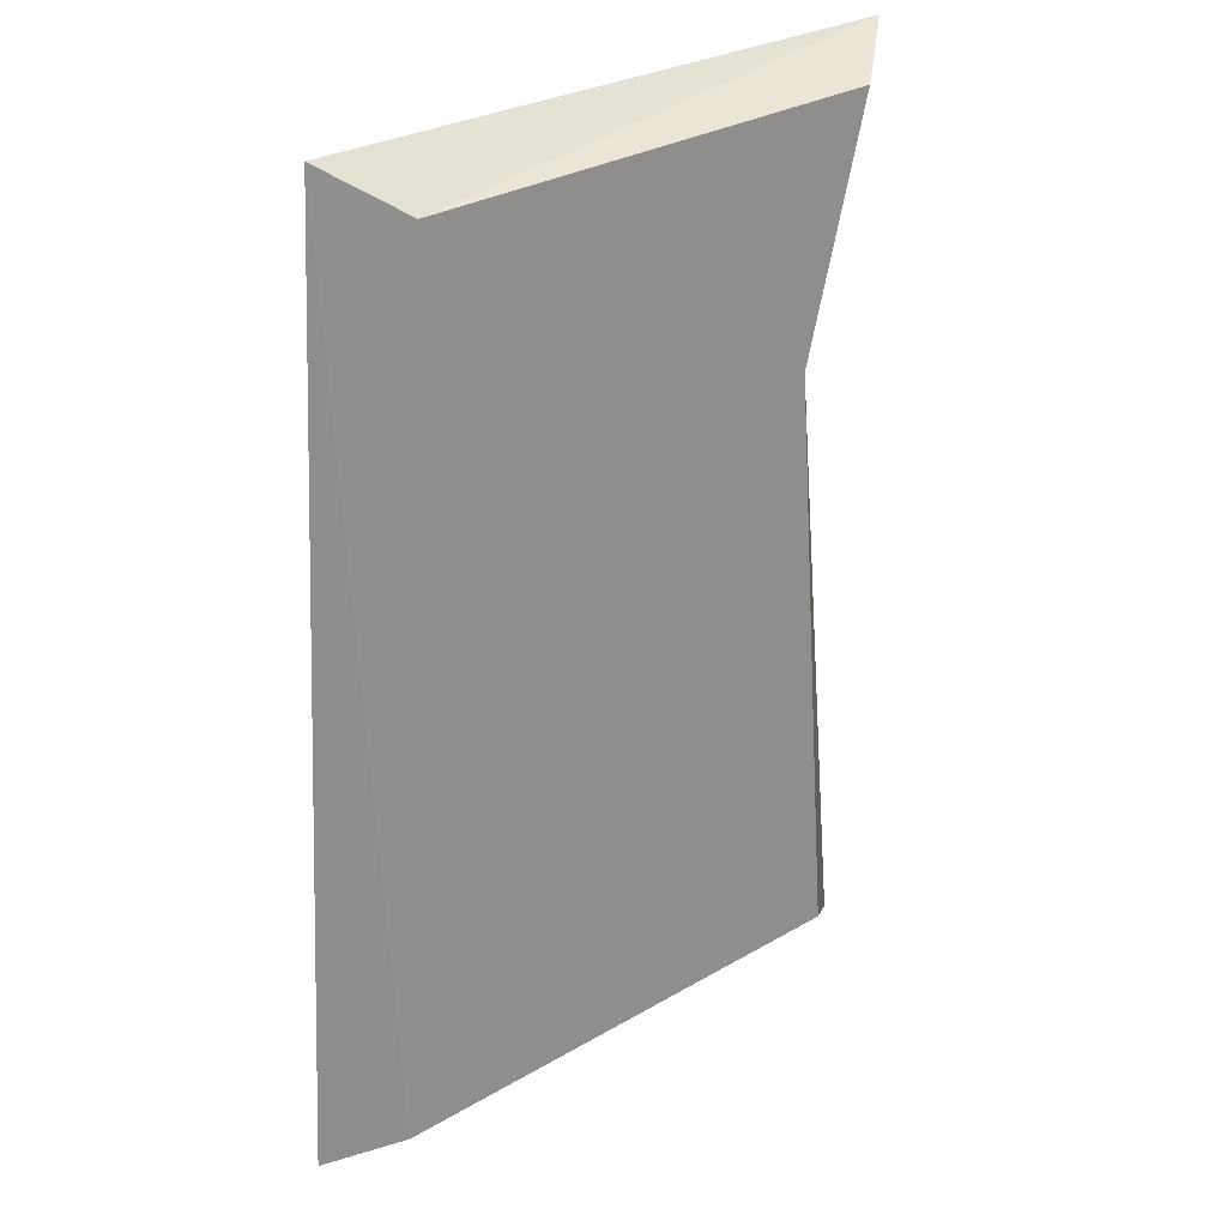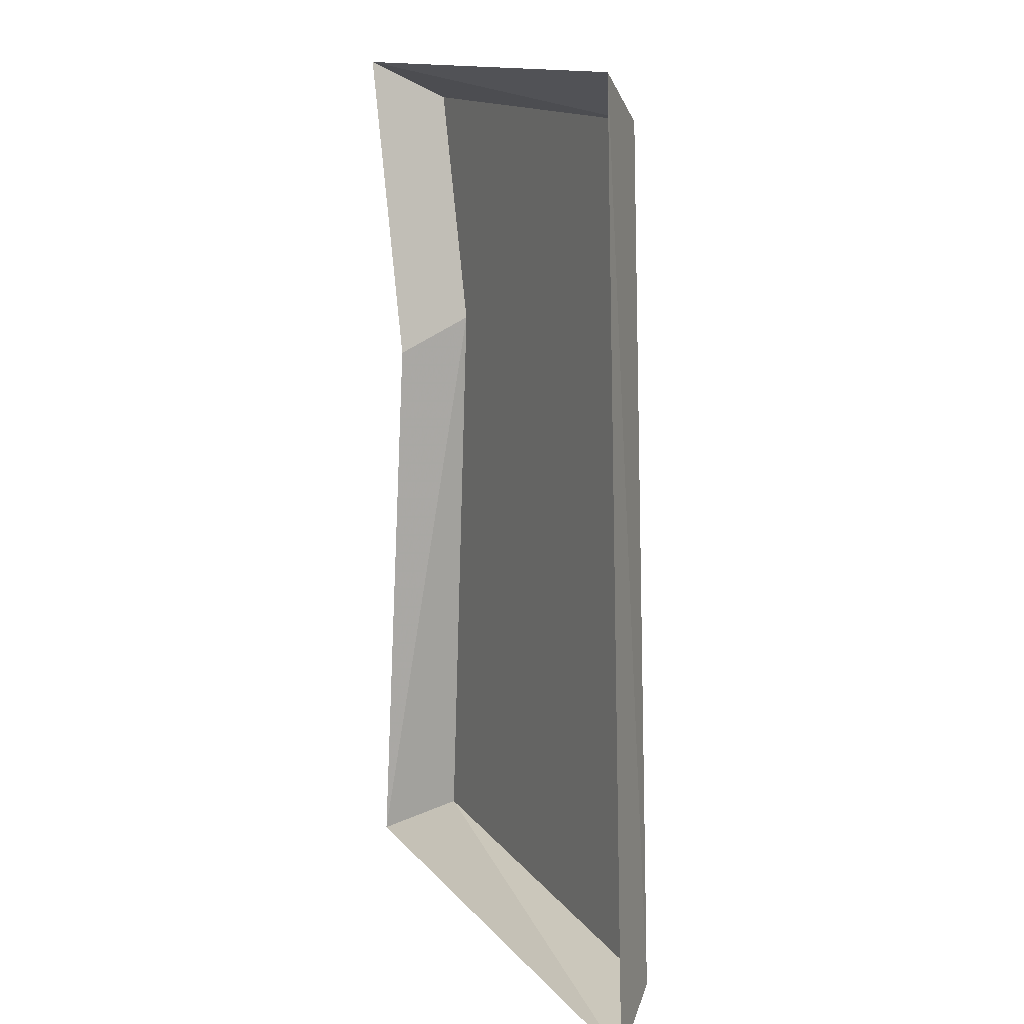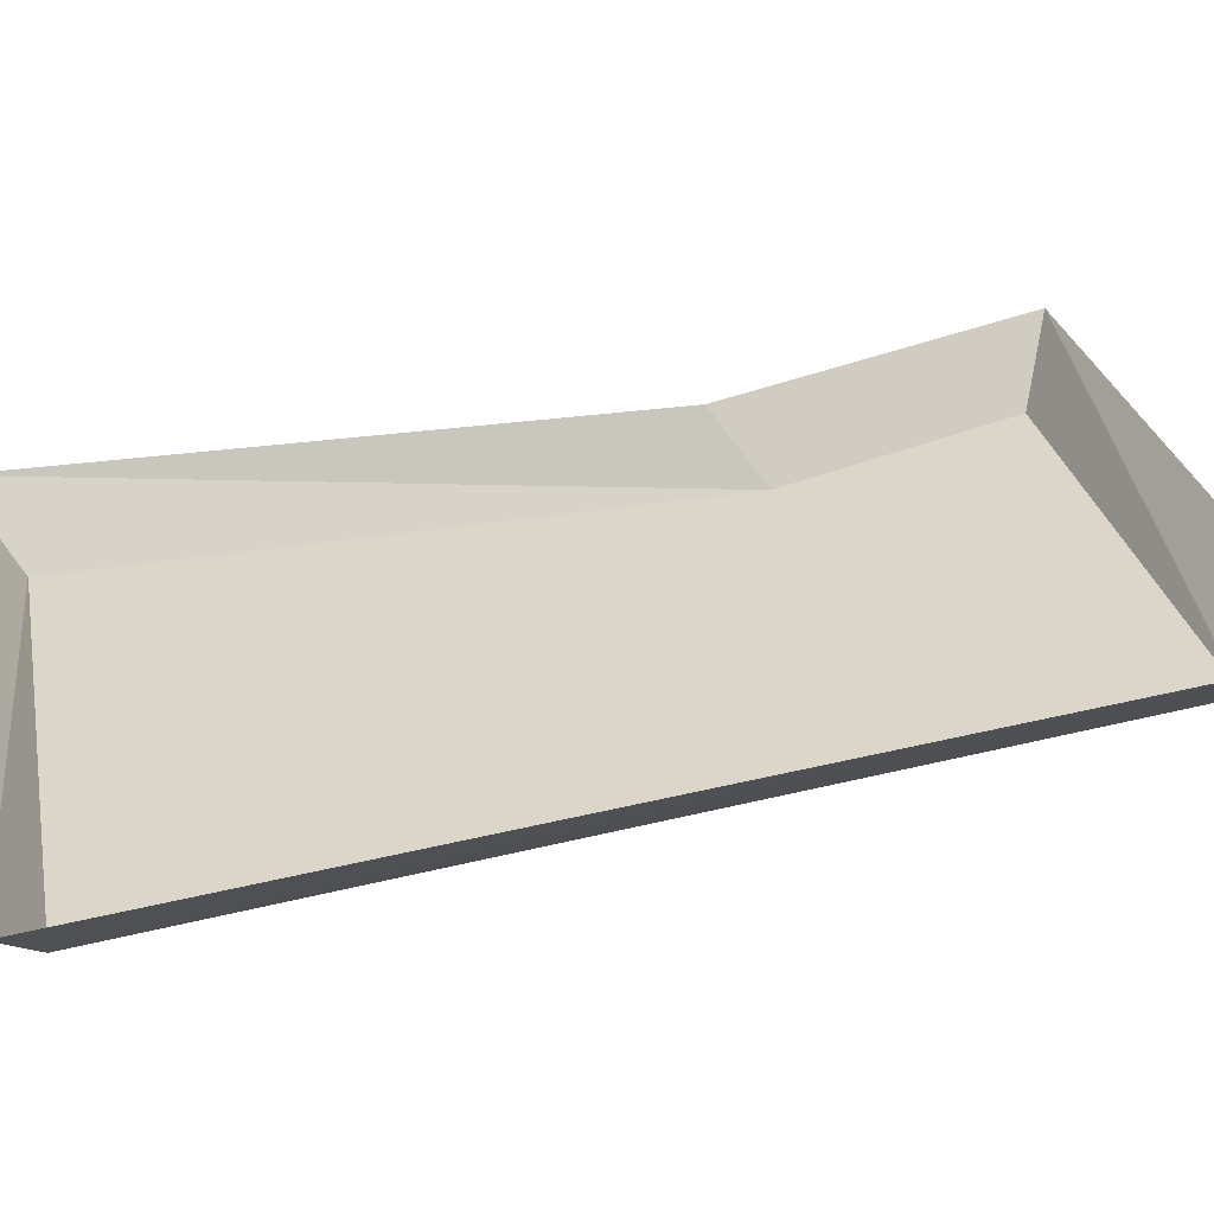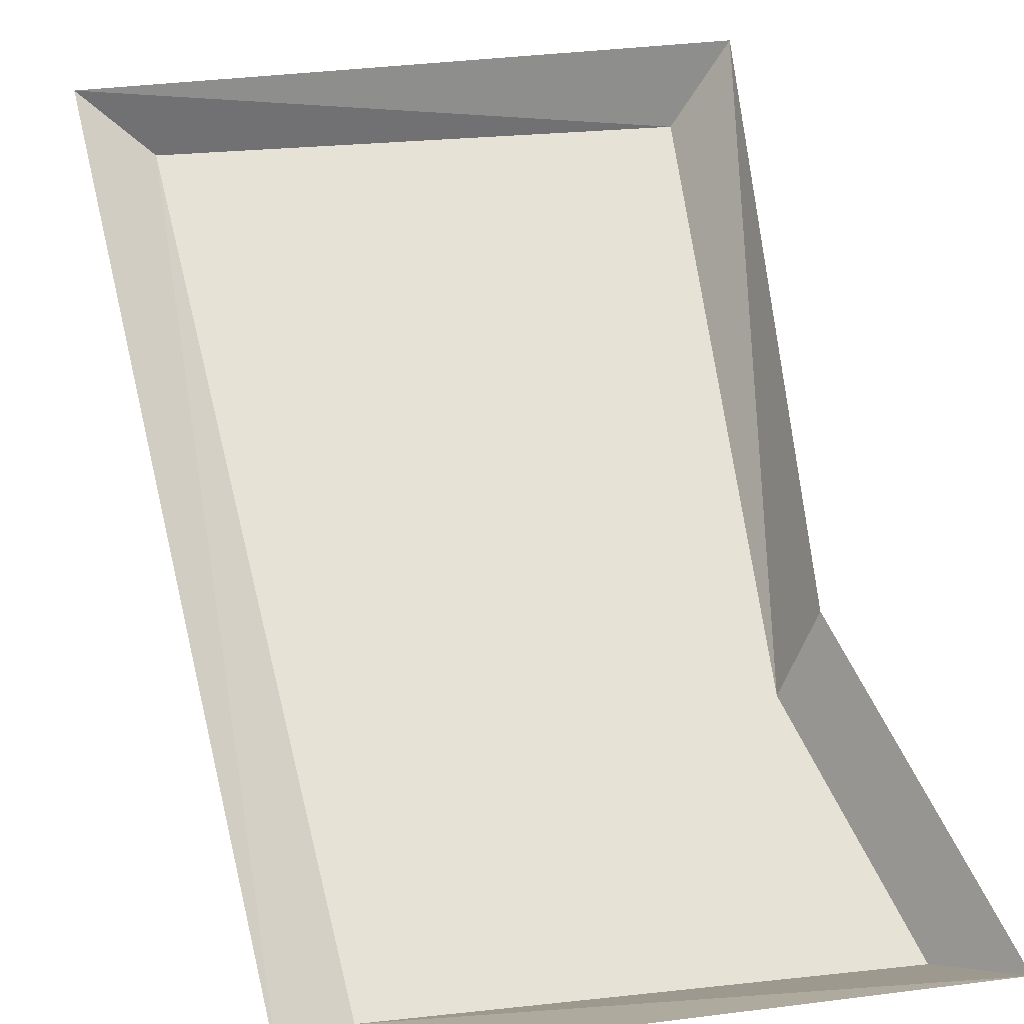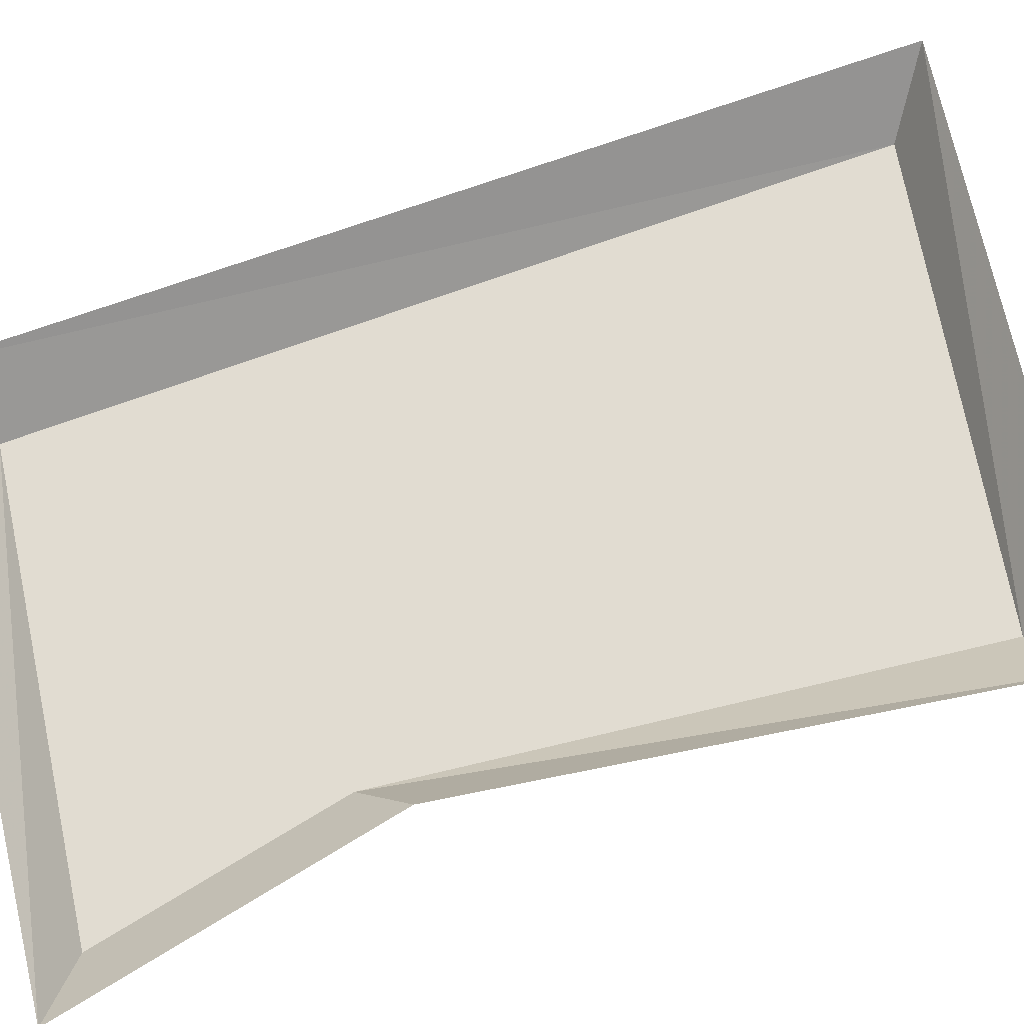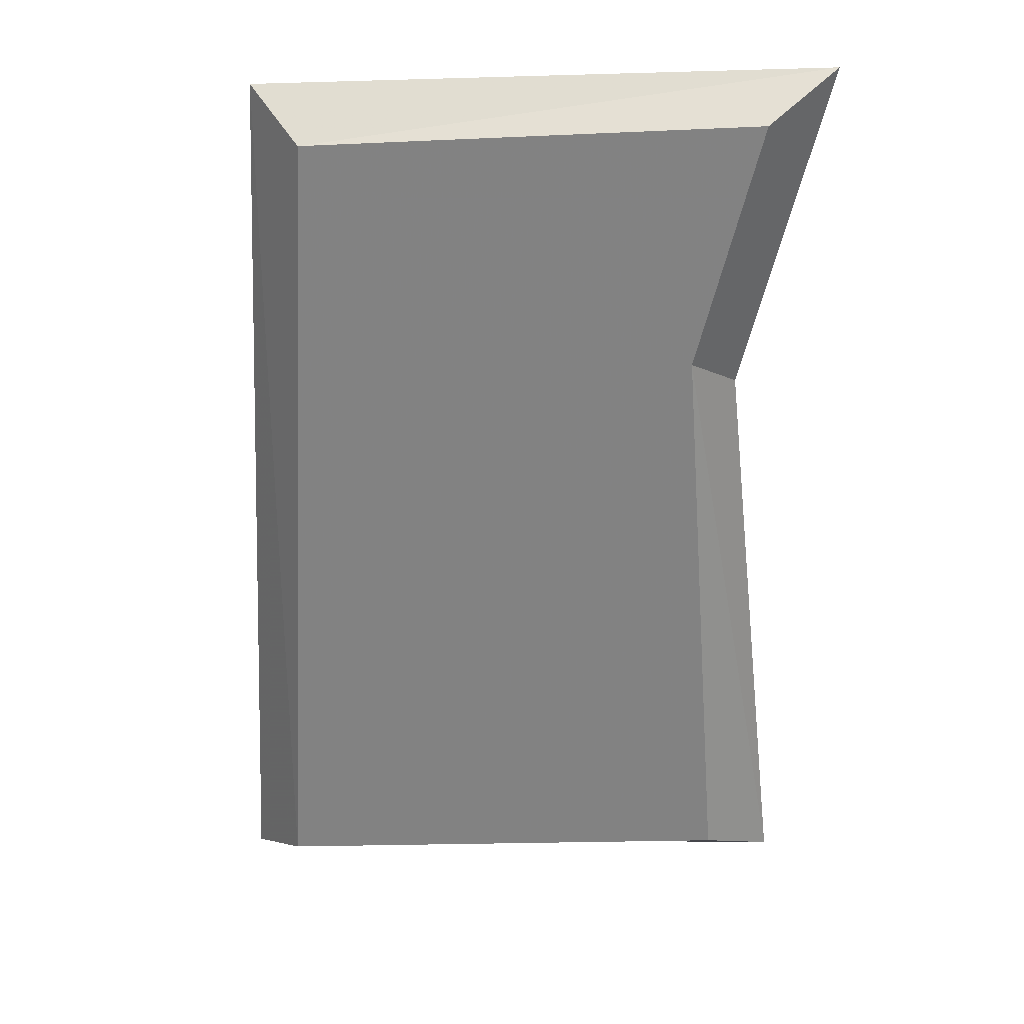
<metadata>
{"format":"obj","ext":"obj","renderer":"f3d","projection":"perspective","resolution":1024,"background":"white","views":[{"elev":25.2,"azim":-35.6,"up":"+Z"},{"elev":8.6,"azim":-115.4,"up":"+Z"},{"elev":30.1,"azim":-108.0,"up":"+Y"},{"elev":63.0,"azim":-11.3,"up":"+Y"},{"elev":69.1,"azim":72.4,"up":"+Y"},{"elev":27.8,"azim":8.6,"up":"+Z"}]}
</metadata>
<code>
v 0.07031 -0.02344 -0.1484
v -0.1094 -0.02344 -0.1719
v -0.1328 0 -0.1875
v 0.09375 0 -0.1641
v 0.05469 -0.02344 0.07031
v -0.09375 -0.02344 0.1484
v -0.1172 0 0.1641
v 0.07031 0 0.05469
v 0.07812 -0.02344 0.1641
v 0.1016 0 0.1797
f 1 2 3
f 1 3 4
f 1 4 5
f 1 5 6
f 1 6 2
f 2 6 7
f 2 7 3
f 5 4 8
f 5 8 9
f 5 9 6
f 6 9 10
f 6 10 7
f 9 8 10

</code>
